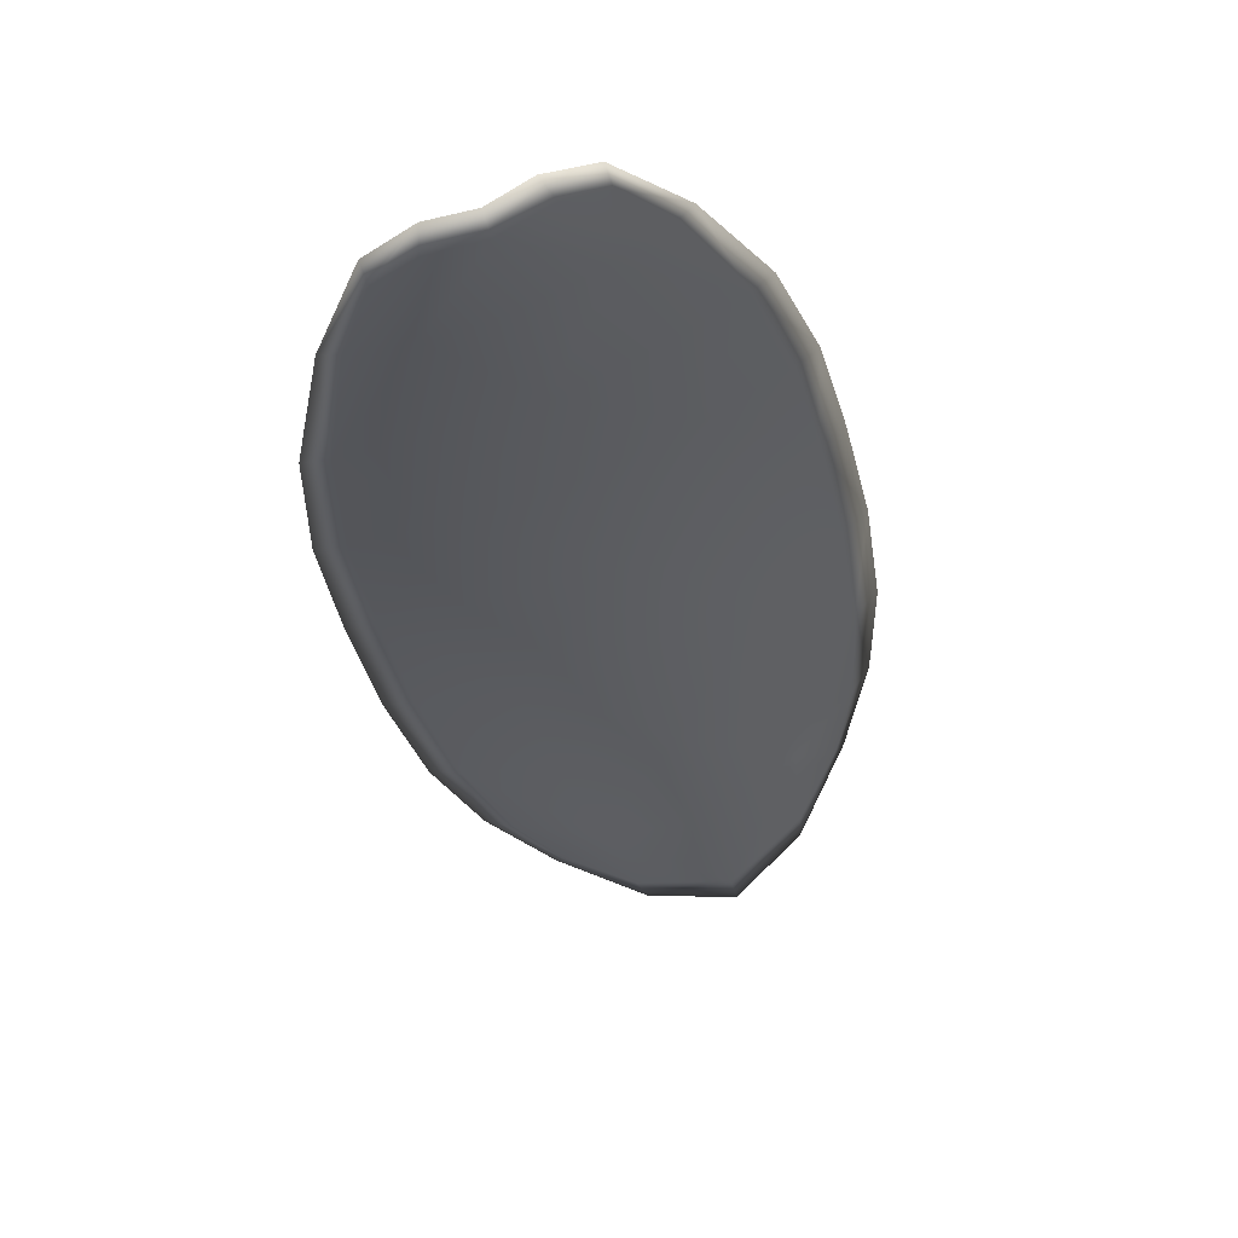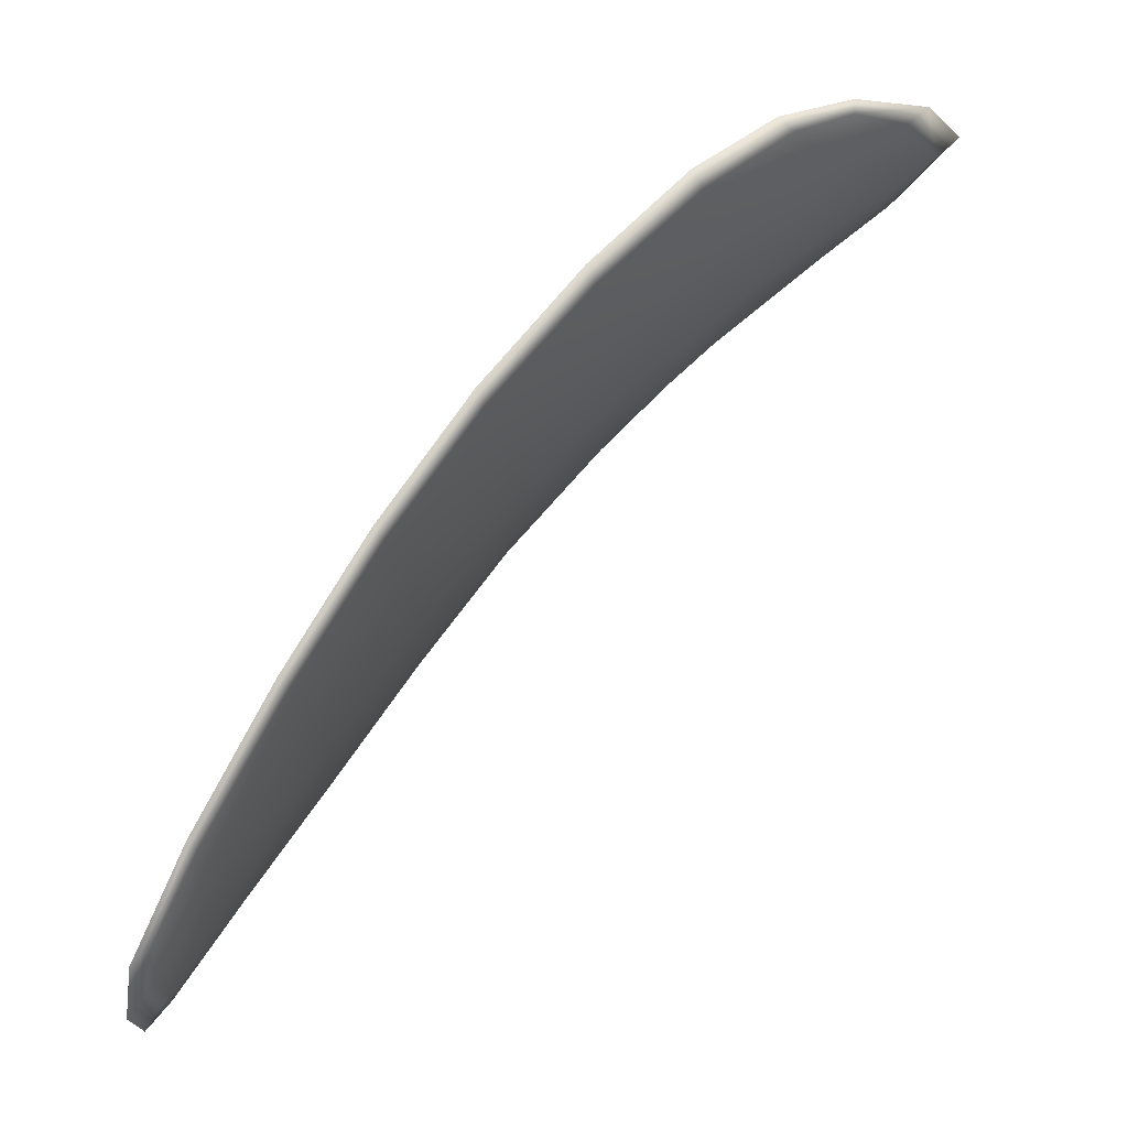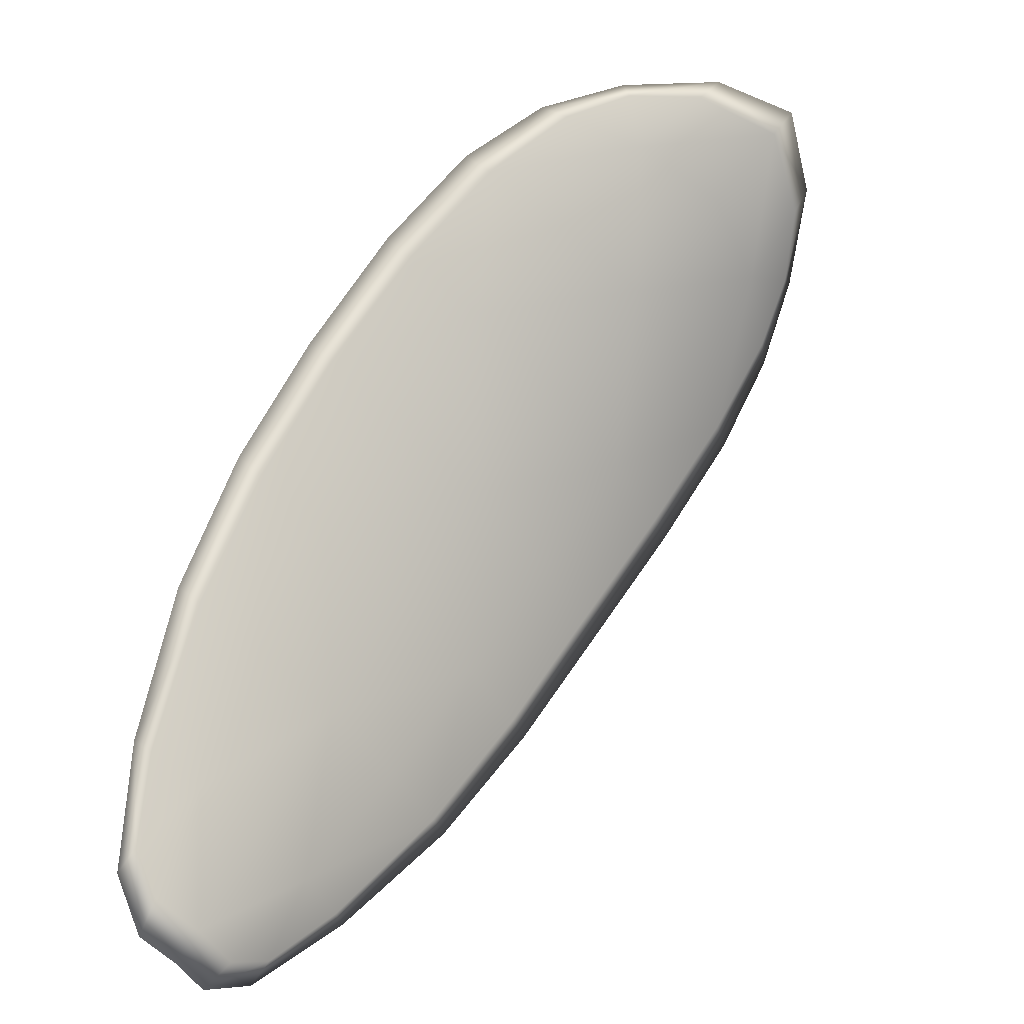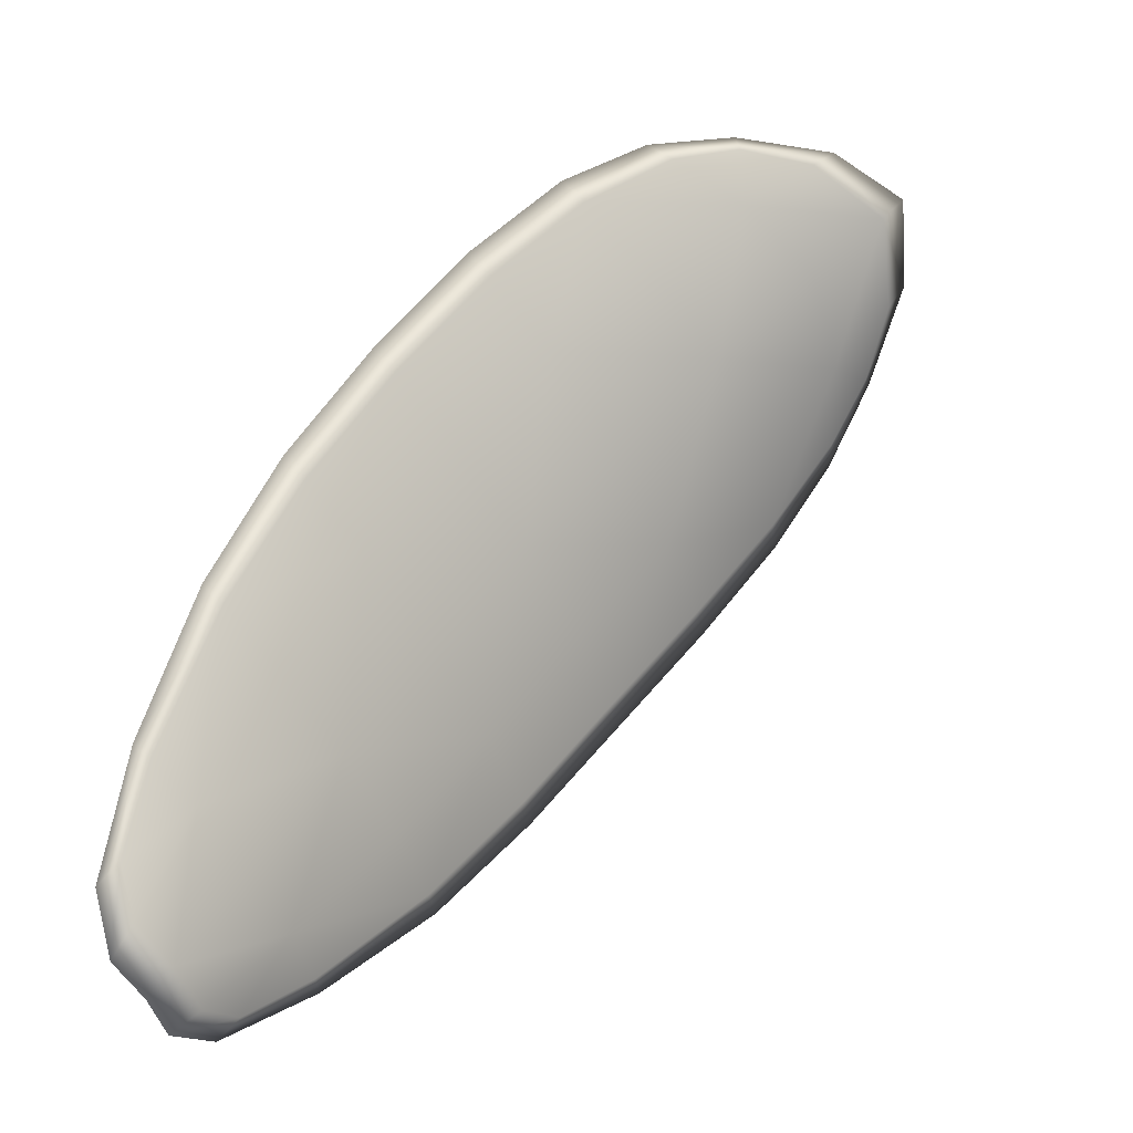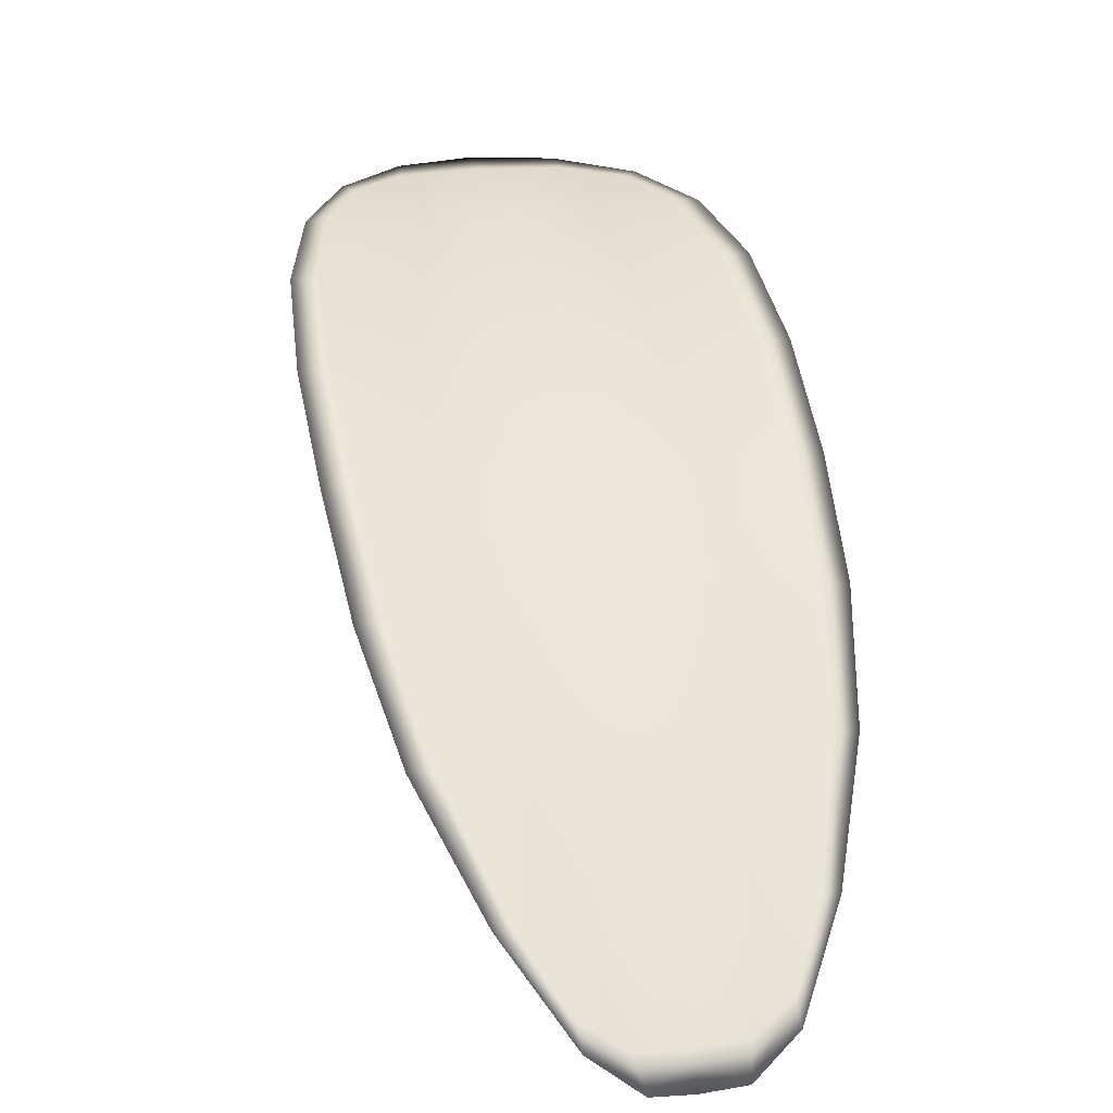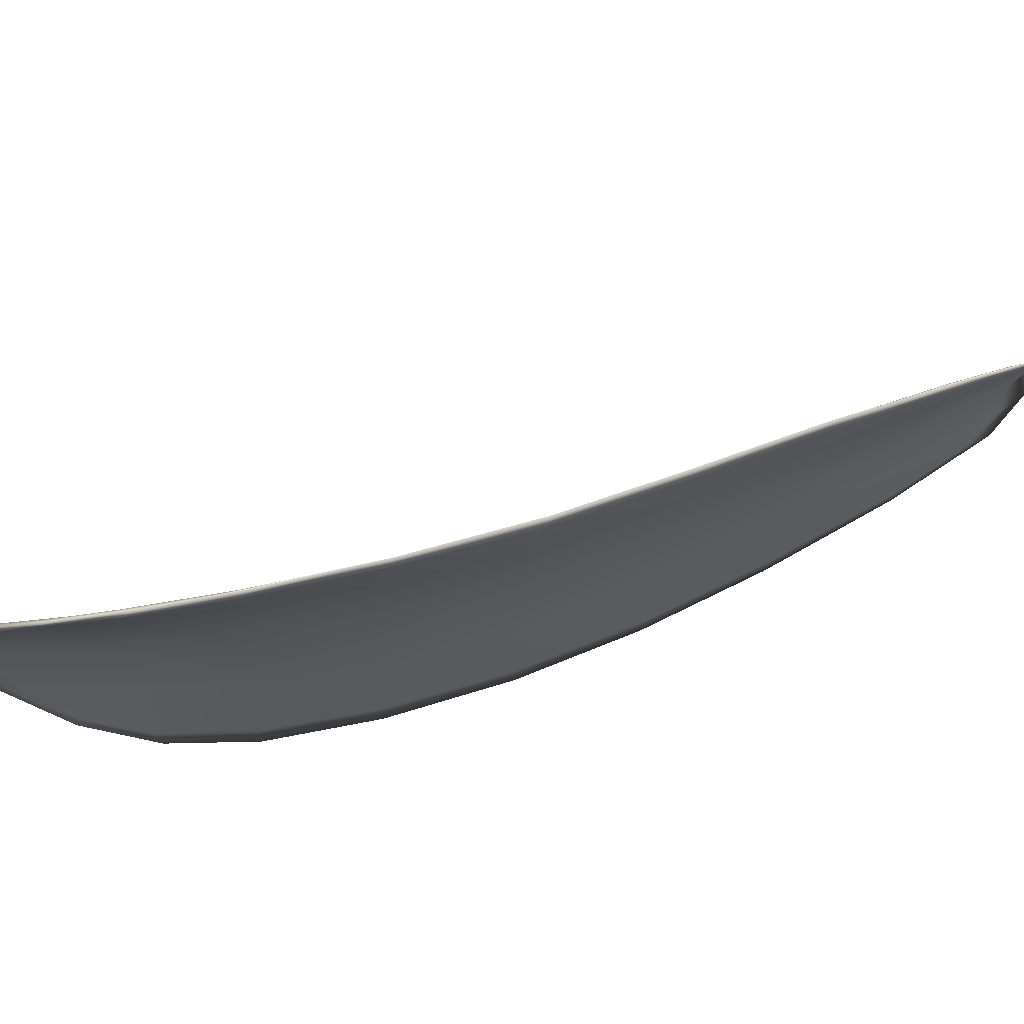
<metadata>
{"format":"obj","ext":"obj","renderer":"f3d","projection":"perspective","resolution":1024,"background":"white","views":[{"elev":-79.8,"azim":-75.8,"up":"+Y"},{"elev":-13.1,"azim":-5.9,"up":"+Y"},{"elev":-52.1,"azim":32.2,"up":"+Y"},{"elev":-56.4,"azim":21.8,"up":"+Y"},{"elev":0.7,"azim":-108.2,"up":"+Y"},{"elev":60.3,"azim":-148.4,"up":"+Z"}]}
</metadata>
<code>
v -2.391 0.8073 -1.159
v -2.39 0.8071 -1.162
v -2.393 0.8052 -1.162
v -2.394 0.8055 -1.159
v -2.394 0.8059 -1.157
v -2.392 0.8074 -1.158
v -2.391 0.8081 -1.158
v -2.39 0.8085 -1.159
v -2.389 0.8085 -1.161
v -2.391 0.8069 -1.164
v -2.391 0.8068 -1.166
v -2.393 0.8052 -1.166
v -2.393 0.8051 -1.164
v -2.389 0.8081 -1.163
v -2.39 0.8076 -1.165
v -2.4 0.7976 -1.165
v -2.4 0.7976 -1.167
v -2.402 0.7948 -1.166
v -2.402 0.7948 -1.164
v -2.402 0.7949 -1.162
v -2.4 0.7977 -1.162
v -2.398 0.8004 -1.162
v -2.398 0.8004 -1.165
v -2.398 0.8004 -1.167
v -2.4 0.798 -1.159
v -2.402 0.7951 -1.16
v -2.403 0.7954 -1.158
v -2.401 0.7983 -1.158
v -2.399 0.8011 -1.157
v -2.398 0.8008 -1.159
v -2.396 0.8033 -1.159
v -2.396 0.8029 -1.162
v -2.397 0.8037 -1.157
v -2.395 0.8029 -1.165
v -2.396 0.803 -1.167
v -2.404 0.7919 -1.164
v -2.404 0.7919 -1.165
v -2.405 0.7903 -1.164
v -2.405 0.7897 -1.163
v -2.405 0.7897 -1.162
v -2.404 0.7919 -1.162
v -2.404 0.7922 -1.16
v -2.405 0.7899 -1.161
v -2.405 0.7906 -1.16
v -2.404 0.7924 -1.159
v -2.391 0.8071 -1.159
v -2.39 0.8069 -1.161
v -2.388 0.8083 -1.161
v -2.389 0.8083 -1.159
v -2.391 0.808 -1.158
v -2.392 0.8073 -1.158
v -2.394 0.8057 -1.157
v -2.394 0.8053 -1.159
v -2.393 0.805 -1.162
v -2.391 0.8067 -1.164
v -2.391 0.8066 -1.166
v -2.39 0.8075 -1.165
v -2.389 0.808 -1.163
v -2.393 0.8049 -1.164
v -2.393 0.805 -1.166
v -2.4 0.7975 -1.165
v -2.4 0.7975 -1.167
v -2.398 0.8002 -1.167
v -2.398 0.8002 -1.165
v -2.398 0.8003 -1.162
v -2.4 0.7976 -1.162
v -2.402 0.7947 -1.162
v -2.402 0.7946 -1.164
v -2.402 0.7947 -1.166
v -2.4 0.7979 -1.159
v -2.398 0.8006 -1.159
v -2.399 0.801 -1.157
v -2.401 0.7982 -1.157
v -2.403 0.7953 -1.158
v -2.402 0.795 -1.16
v -2.396 0.8031 -1.159
v -2.395 0.8028 -1.162
v -2.397 0.8036 -1.157
v -2.395 0.8027 -1.165
v -2.395 0.8028 -1.167
v -2.403 0.7918 -1.164
v -2.404 0.7918 -1.165
v -2.403 0.7918 -1.162
v -2.405 0.7896 -1.162
v -2.405 0.7896 -1.163
v -2.405 0.7902 -1.164
v -2.404 0.792 -1.16
v -2.404 0.7923 -1.159
v -2.405 0.7906 -1.16
v -2.405 0.7898 -1.161
v -2.404 0.7919 -1.165
v -2.405 0.7897 -1.164
v -2.402 0.7947 -1.167
v -2.405 0.7902 -1.164
v -2.406 0.7891 -1.161
v -2.406 0.7901 -1.16
v -2.405 0.7889 -1.162
v -2.405 0.7906 -1.16
v -2.393 0.8074 -1.157
v -2.391 0.8083 -1.158
v -2.395 0.8059 -1.157
v -2.391 0.808 -1.158
v -2.388 0.8085 -1.163
v -2.39 0.8077 -1.165
v -2.388 0.8089 -1.161
v -2.39 0.8075 -1.165
v -2.392 0.8066 -1.166
v -2.393 0.8051 -1.167
v -2.405 0.7889 -1.163
v -2.404 0.7924 -1.159
v -2.403 0.7954 -1.157
v -2.389 0.8088 -1.159
v -2.397 0.8038 -1.156
v -2.399 0.8012 -1.157
v -2.395 0.8029 -1.167
v -2.398 0.8003 -1.167
v -2.4 0.7976 -1.167
v -2.401 0.7984 -1.157
f 1 2 3
f 1 3 4
f 1 4 5
f 1 5 6
f 1 6 7
f 1 7 8
f 1 8 9
f 1 9 2
f 10 11 12
f 10 12 13
f 10 13 3
f 10 3 2
f 10 2 9
f 10 9 14
f 10 14 15
f 10 15 11
f 16 17 18
f 16 18 19
f 16 19 20
f 16 20 21
f 16 21 22
f 16 22 23
f 16 23 24
f 16 24 17
f 25 21 20
f 25 20 26
f 25 26 27
f 25 27 28
f 25 28 29
f 25 29 30
f 25 30 22
f 25 22 21
f 31 32 22
f 31 22 30
f 31 30 29
f 31 29 33
f 31 33 5
f 31 5 4
f 31 4 3
f 31 3 32
f 34 35 24
f 34 24 23
f 34 23 22
f 34 22 32
f 34 32 3
f 34 3 13
f 34 13 12
f 34 12 35
f 36 37 38
f 36 38 39
f 36 39 40
f 36 40 41
f 36 41 20
f 36 20 19
f 36 19 18
f 36 18 37
f 42 41 40
f 42 40 43
f 42 43 44
f 42 44 45
f 42 45 27
f 42 27 26
f 42 26 20
f 42 20 41
f 46 47 48
f 46 48 49
f 46 49 50
f 46 50 51
f 46 51 52
f 46 52 53
f 46 53 54
f 46 54 47
f 55 56 57
f 55 57 58
f 55 58 48
f 55 48 47
f 55 47 54
f 55 54 59
f 55 59 60
f 55 60 56
f 61 62 63
f 61 63 64
f 61 64 65
f 61 65 66
f 61 66 67
f 61 67 68
f 61 68 69
f 61 69 62
f 70 66 65
f 70 65 71
f 70 71 72
f 70 72 73
f 70 73 74
f 70 74 75
f 70 75 67
f 70 67 66
f 76 77 54
f 76 54 53
f 76 53 52
f 76 52 78
f 76 78 72
f 76 72 71
f 76 71 65
f 76 65 77
f 79 80 60
f 79 60 59
f 79 59 54
f 79 54 77
f 79 77 65
f 79 65 64
f 79 64 63
f 79 63 80
f 81 82 69
f 81 69 68
f 81 68 67
f 81 67 83
f 81 83 84
f 81 84 85
f 81 85 86
f 81 86 82
f 87 83 67
f 87 67 75
f 87 75 74
f 87 74 88
f 87 88 89
f 87 89 90
f 87 90 84
f 87 84 83
f 91 92 38
f 91 38 37
f 91 37 18
f 91 18 93
f 91 93 69
f 91 69 82
f 91 82 94
f 91 94 92
f 95 96 44
f 95 44 43
f 95 43 40
f 95 40 97
f 95 97 84
f 95 84 90
f 95 90 98
f 95 98 96
f 99 100 7
f 99 7 6
f 99 6 5
f 99 5 101
f 99 101 52
f 99 52 51
f 99 51 102
f 99 102 100
f 103 104 15
f 103 15 14
f 103 14 9
f 103 9 105
f 103 105 48
f 103 48 58
f 103 58 106
f 103 106 104
f 107 108 12
f 107 12 11
f 107 11 15
f 107 15 104
f 107 104 106
f 107 106 56
f 107 56 60
f 107 60 108
f 109 97 40
f 109 40 39
f 109 39 38
f 109 38 92
f 109 92 94
f 109 94 85
f 109 85 84
f 109 84 97
f 110 111 27
f 110 27 45
f 110 45 44
f 110 44 96
f 110 96 98
f 110 98 88
f 110 88 74
f 110 74 111
f 112 105 9
f 112 9 8
f 112 8 7
f 112 7 100
f 112 100 102
f 112 102 49
f 112 49 48
f 112 48 105
f 113 101 5
f 113 5 33
f 113 33 29
f 113 29 114
f 113 114 72
f 113 72 78
f 113 78 52
f 113 52 101
f 115 116 24
f 115 24 35
f 115 35 12
f 115 12 108
f 115 108 60
f 115 60 80
f 115 80 63
f 115 63 116
f 117 93 18
f 117 18 17
f 117 17 24
f 117 24 116
f 117 116 63
f 117 63 62
f 117 62 69
f 117 69 93
f 118 114 29
f 118 29 28
f 118 28 27
f 118 27 111
f 118 111 74
f 118 74 73
f 118 73 72
f 118 72 114

</code>
